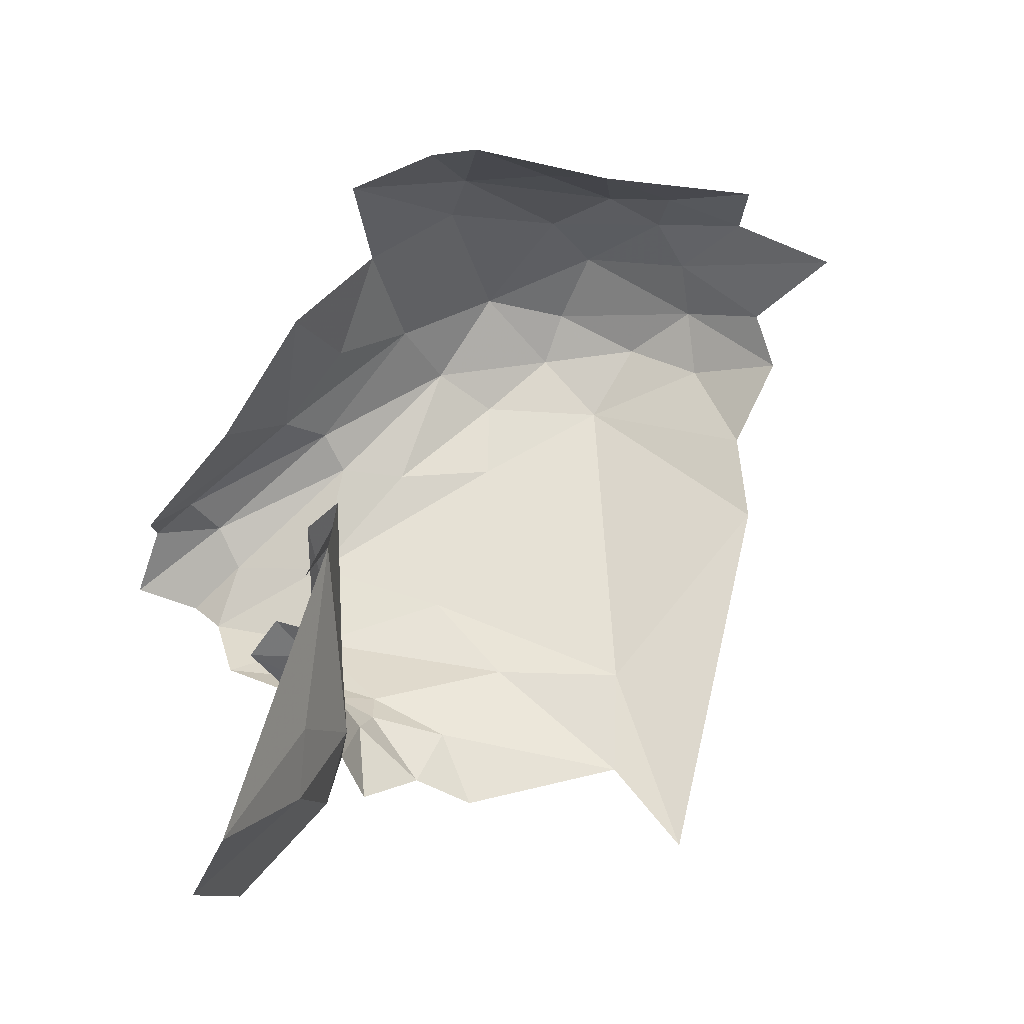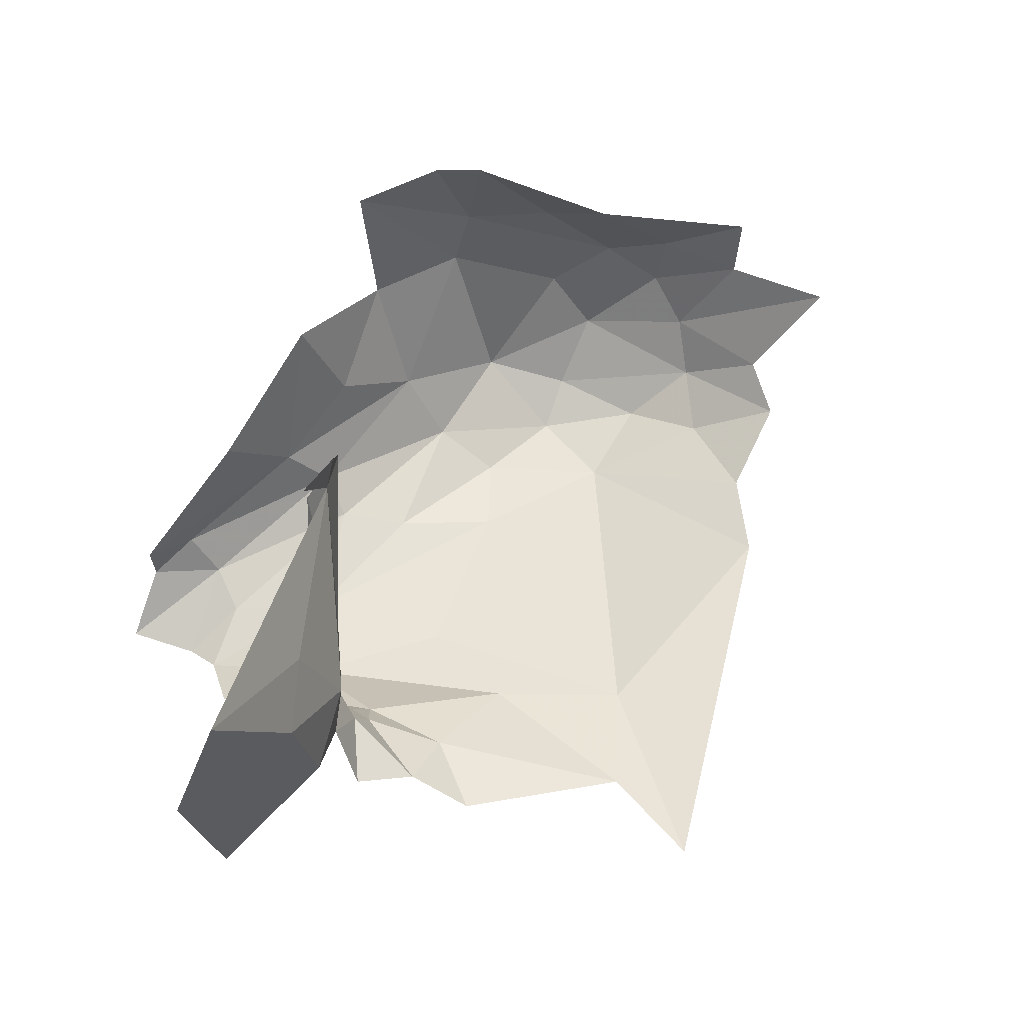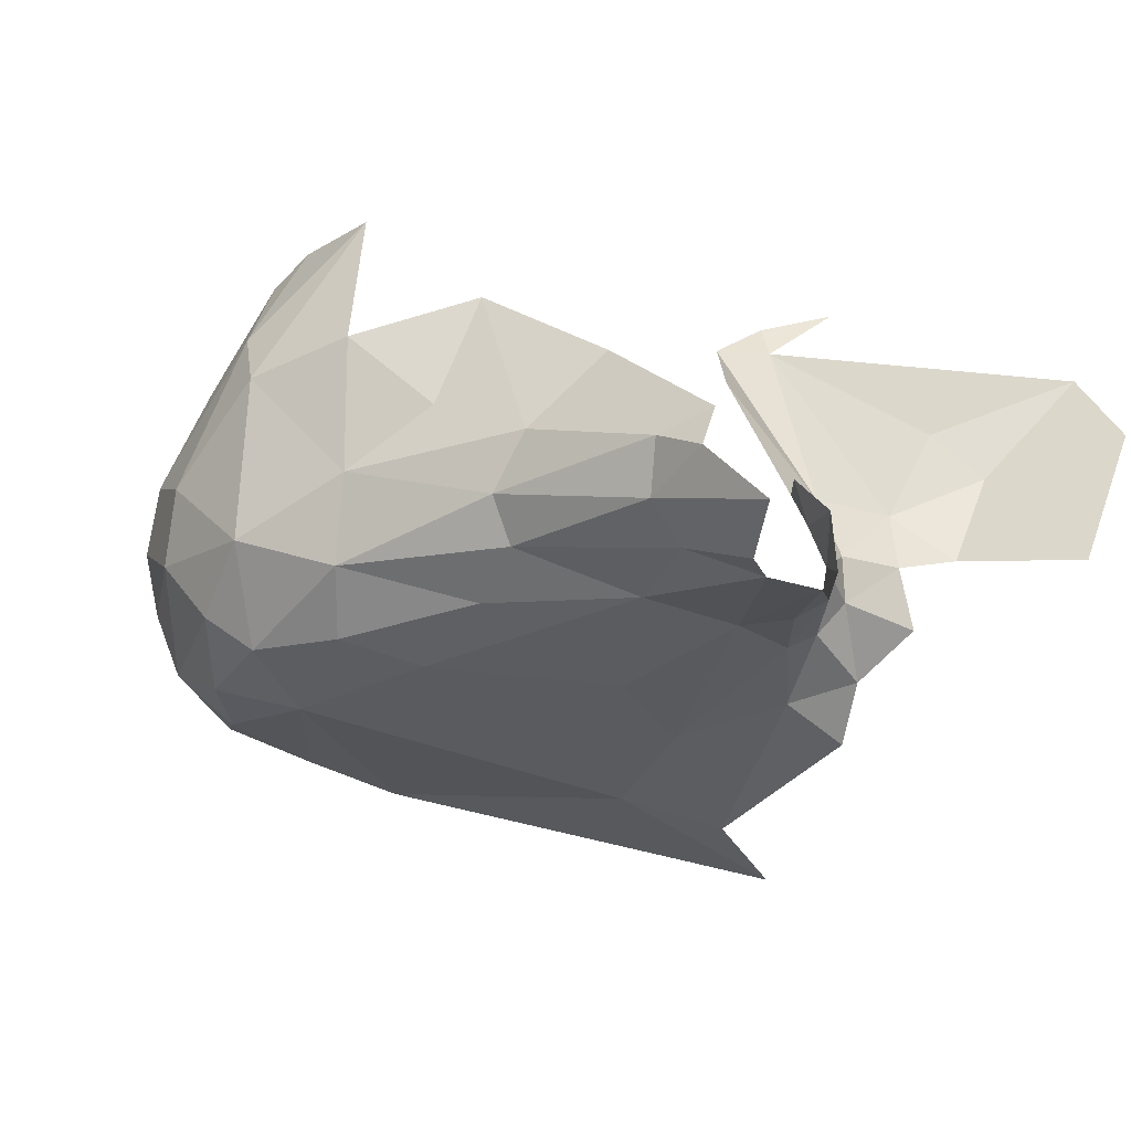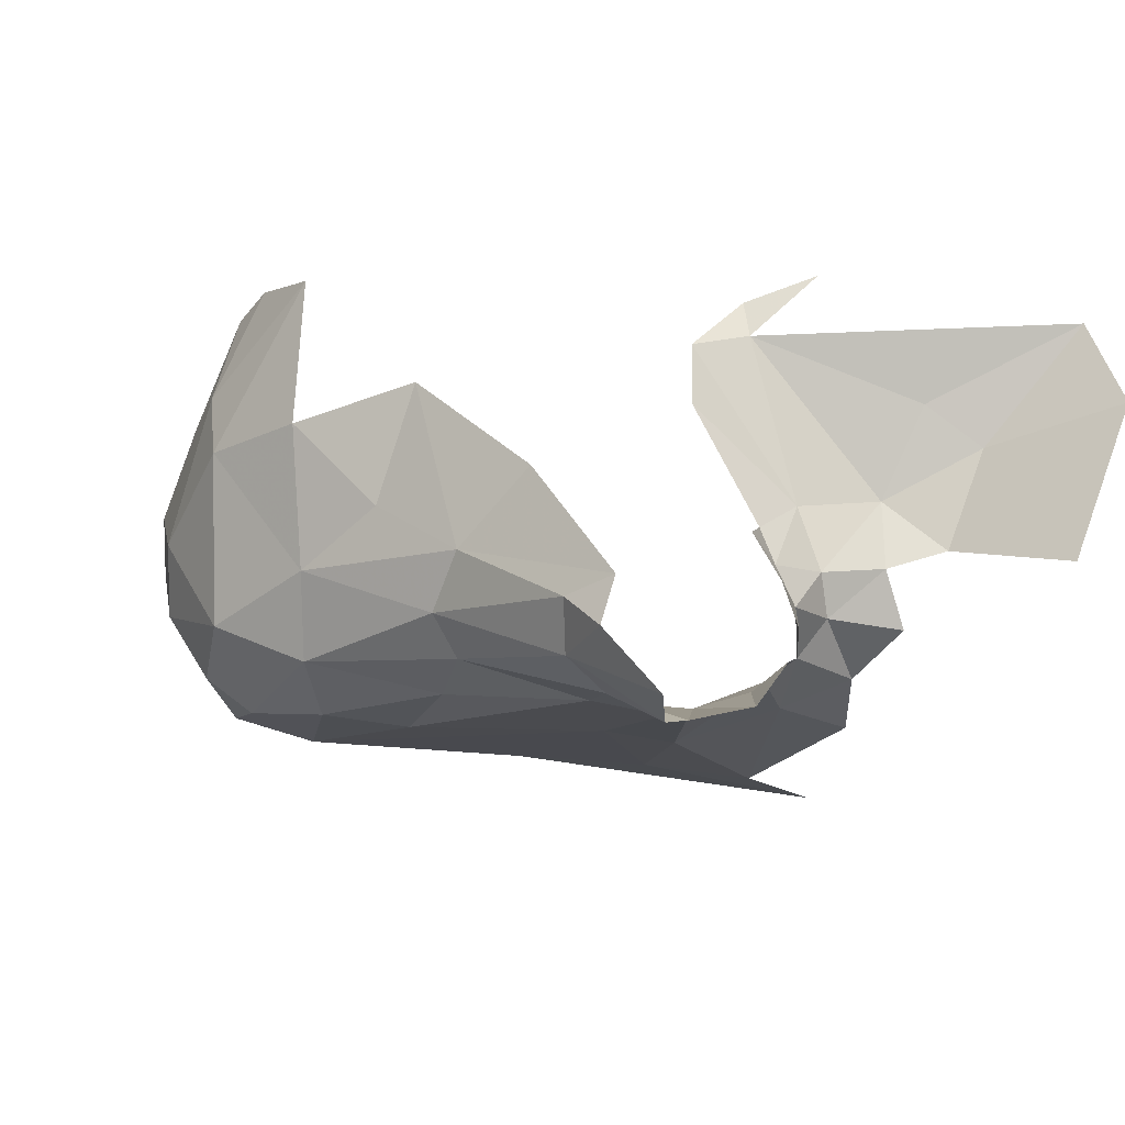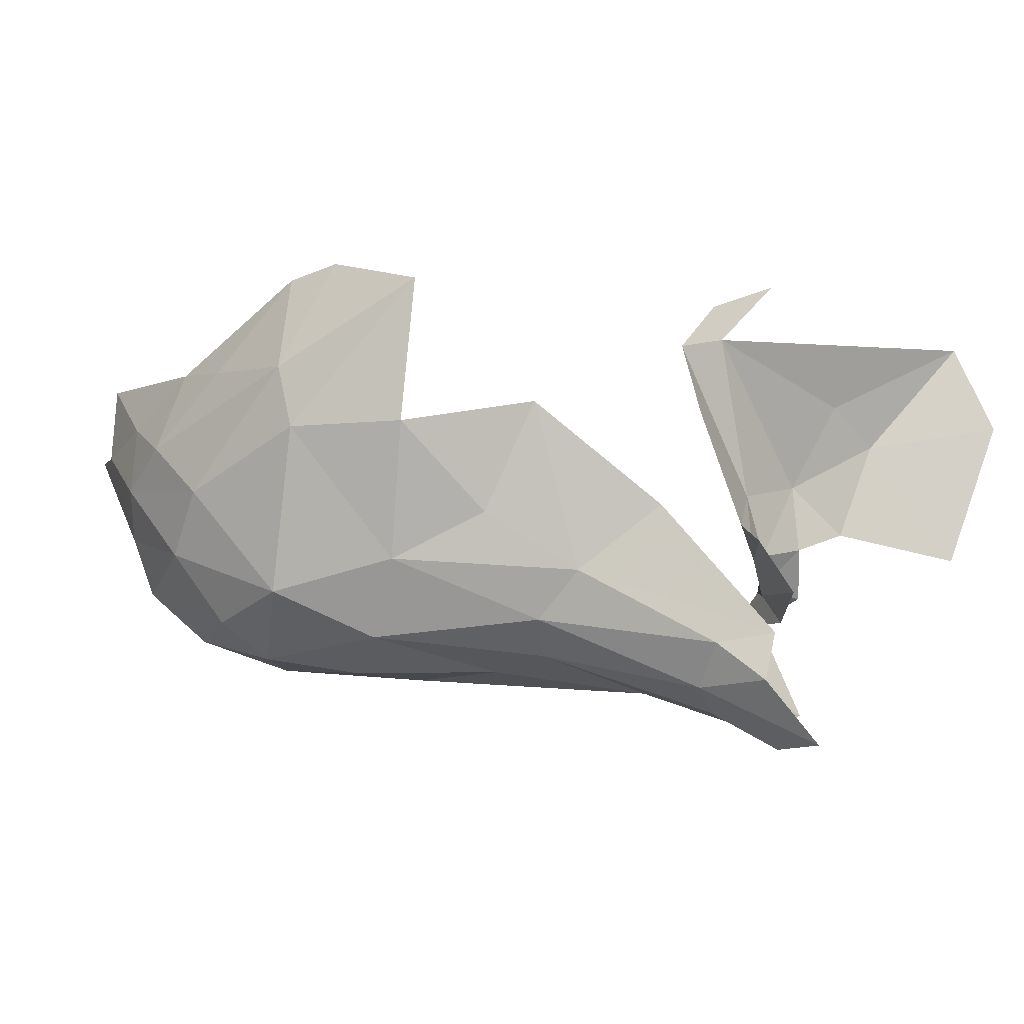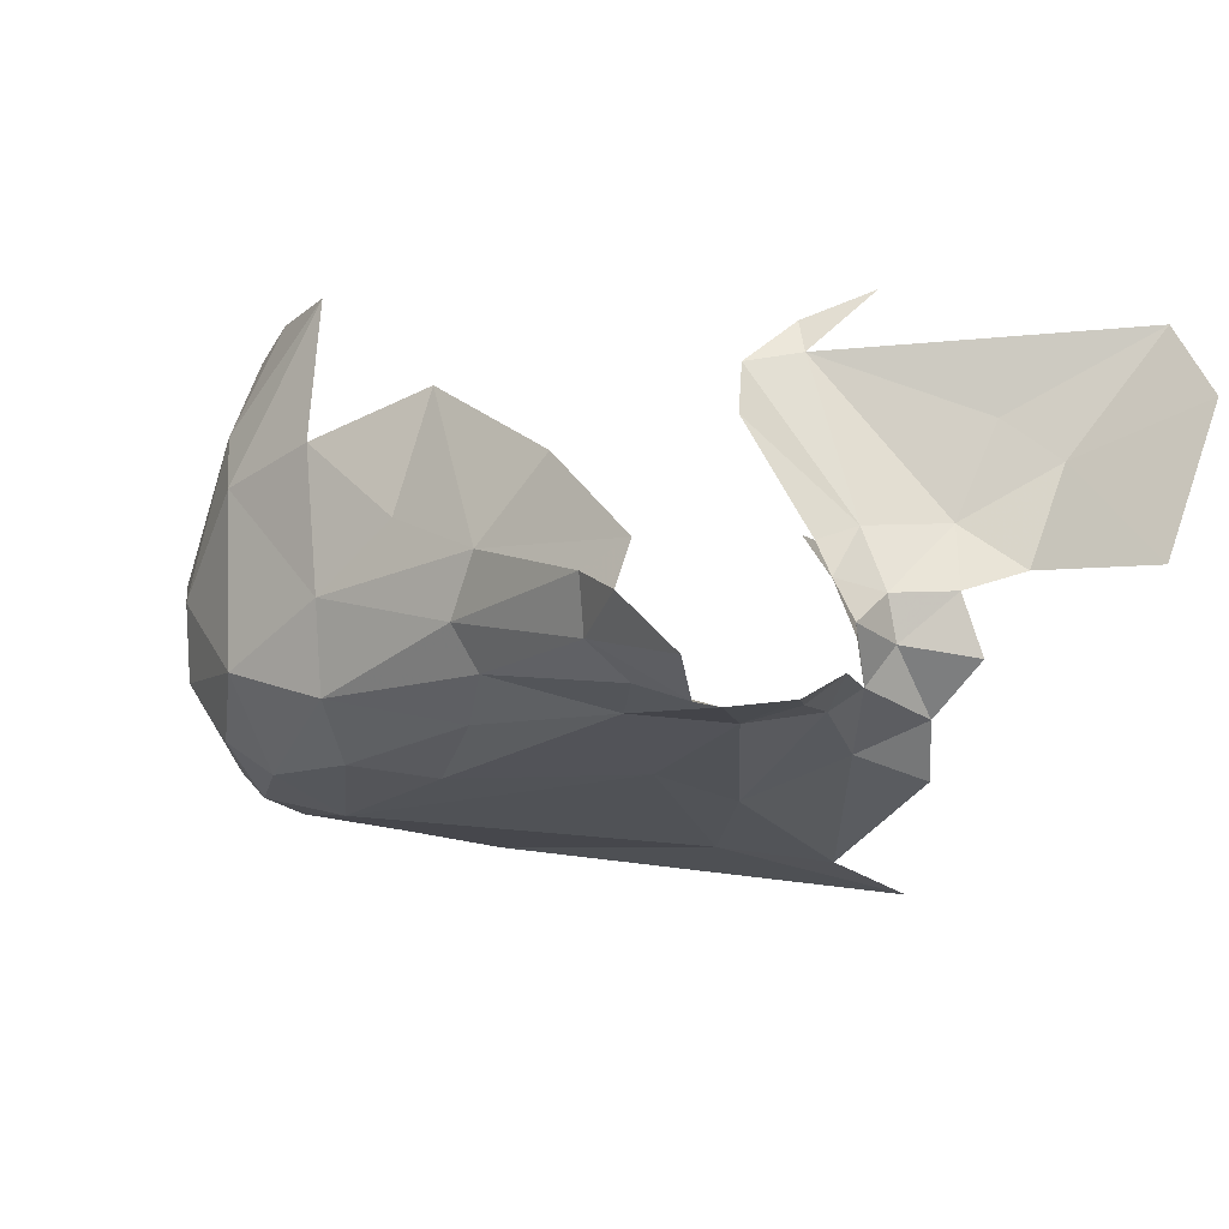
<metadata>
{"format":"obj","ext":"obj","renderer":"f3d","projection":"perspective","resolution":1024,"background":"white","views":[{"elev":61.1,"azim":-17.3,"up":"+Y"},{"elev":46.7,"azim":-17.0,"up":"+Y"},{"elev":-36.3,"azim":-131.9,"up":"+Y"},{"elev":-16.7,"azim":-120.9,"up":"+Y"},{"elev":-3.9,"azim":-150.3,"up":"+Y"},{"elev":-25.2,"azim":-116.8,"up":"+Y"}]}
</metadata>
<code>
v -5.383 0.6034 -1.934
v -5.383 0.6858 -2.053
v -5.402 0.5676 -1.992
v -5.38 0.4967 -1.899
v -5.335 0.4548 -1.837
v -5.397 0.4921 -1.82
v -5.374 0.7735 -1.978
v -5.35 0.7621 -2.03
v -5.551 0.5354 -1.736
v -5.591 0.6894 -1.694
v -5.467 0.6671 -1.768
v -5.097 0.7104 -2.423
v -5.114 0.65 -2.426
v -5.234 0.7918 -2.389
v -5.444 0.71 -1.821
v -5.401 0.618 -1.845
v -5.41 0.5463 -1.85
v -5.394 0.3858 -2.066
v -5.352 0.4335 -1.955
v -5.42 0.4013 -2.019
v -5.44 0.565 -1.796
v -4.927 0.6388 -2.401
v -4.944 0.7158 -2.375
v -4.869 0.6639 -2.361
v -5.548 0.7832 -1.703
v -4.873 0.5984 -2.376
v -5.006 0.7119 -2.401
v -5.412 0.5299 -1.982
v -5.412 0.492 -1.961
v -5.395 0.5371 -1.916
v -4.795 0.7146 -2.306
v -5.361 0.4589 -1.922
v -5.361 0.5094 -2.292
v -5.318 0.4614 -2.293
v -5.493 0.4388 -2.261
v -5.474 0.493 -2.021
v -5.438 0.548 -2.027
v -5.289 0.4281 -1.892
v -4.797 0.6414 -2.316
v -4.852 0.5495 -2.342
v -5.136 0.4008 -2.22
v -5.109 0.4088 -2.301
v -4.988 0.4106 -2.253
v -5.077 0.4896 -2.402
v -5.025 0.4228 -2.337
v -5.158 0.4446 -2.344
v -5.194 0.5211 -2.366
v -4.991 0.5909 -2.419
v -4.952 0.529 -2.399
v -5.092 0.8003 -2.394
v -5.143 0.8129 -2.392
v -4.993 0.46 -2.373
v -4.922 0.4412 -2.309
v -4.851 0.4922 -2.31
v -5.5 0.3452 -2.142
v -5.366 0.3879 -2.158
v -5.5 0.3656 -2.071
v -4.868 0.4539 -2.043
v -4.848 0.4625 -2.138
v -5.541 0.4034 -2.255
v -5.545 0.4482 -2.243
v -5.441 0.4617 -1.979
v -5.467 0.3954 -2.244
v -5.432 0.4321 -1.985
v -5.239 0.4097 -2.24
v -5.328 0.6732 -2.319
v -5.22 0.6535 -2.391
v -5.28 0.5663 -2.333
v -5.306 0.426 -2.26
v -4.862 0.4559 -2.248
v -4.783 0.5079 -2.2
v -5.283 0.4195 -1.807
v -4.719 0.645 -2.235
v -5.58 0.3417 -2.22
v -5.52 0.3349 -2.179
v -5.202 0.4025 -1.958
v -5.365 0.8112 -1.979
v -5.408 0.8377 -1.918
v -5.458 0.3706 -2.199
v -5.245 0.3937 -2.068
v -5.075 0.4083 -1.912
v -5.112 0.3983 -1.805
v -5.072 0.3949 -1.698
v -4.788 0.5394 -2.252
v -5.435 0.5724 -2.26
f 1 2 3
f 4 5 6
f 1 7 8
f 9 10 11
f 12 13 14
f 15 7 16
f 17 4 6
f 18 19 20
f 16 21 11
f 22 23 24
f 25 7 15
f 2 1 8
f 22 24 26
f 22 27 23
f 28 29 30
f 24 23 31
f 1 30 16
f 4 32 5
f 4 29 32
f 1 16 7
f 33 34 35
f 28 36 29
f 9 11 21
f 3 28 1
f 37 36 28
f 32 19 38
f 32 38 5
f 15 11 25
f 15 16 11
f 26 39 40
f 41 42 43
f 44 45 46
f 37 28 3
f 28 30 1
f 44 46 47
f 13 12 48
f 13 48 44
f 26 40 49
f 50 23 27
f 50 27 12
f 4 30 29
f 50 12 51
f 52 53 45
f 16 17 21
f 16 30 17
f 52 45 44
f 52 54 53
f 45 53 43
f 55 56 18
f 55 18 57
f 58 43 59
f 60 61 35
f 29 62 32
f 29 36 62
f 60 35 63
f 20 64 57
f 10 25 11
f 20 57 18
f 65 41 56
f 66 67 68
f 66 68 33
f 4 17 30
f 63 35 34
f 63 34 69
f 70 54 71
f 70 71 59
f 72 5 38
f 26 24 39
f 40 39 73
f 60 63 74
f 63 75 74
f 47 13 44
f 38 19 76
f 7 77 8
f 7 78 77
f 46 65 69
f 46 69 34
f 75 63 79
f 75 79 55
f 48 12 22
f 80 43 81
f 80 81 76
f 79 56 55
f 79 69 56
f 18 56 80
f 19 18 76
f 38 76 82
f 41 43 80
f 52 49 54
f 53 54 70
f 46 45 42
f 34 47 46
f 63 69 79
f 83 82 81
f 64 20 19
f 67 14 13
f 54 84 71
f 53 70 43
f 48 26 49
f 48 49 44
f 40 73 84
f 40 84 54
f 47 33 68
f 47 68 67
f 58 81 43
f 59 43 70
f 12 14 51
f 42 41 65
f 42 65 46
f 65 56 69
f 40 54 49
f 81 82 76
f 80 76 18
f 47 34 33
f 66 33 85
f 12 27 22
f 48 22 26
f 61 85 33
f 64 19 32
f 42 45 43
f 82 72 38
f 83 81 58
f 80 56 41
f 13 47 67
f 24 31 39
f 44 49 52
f 61 33 35

</code>
